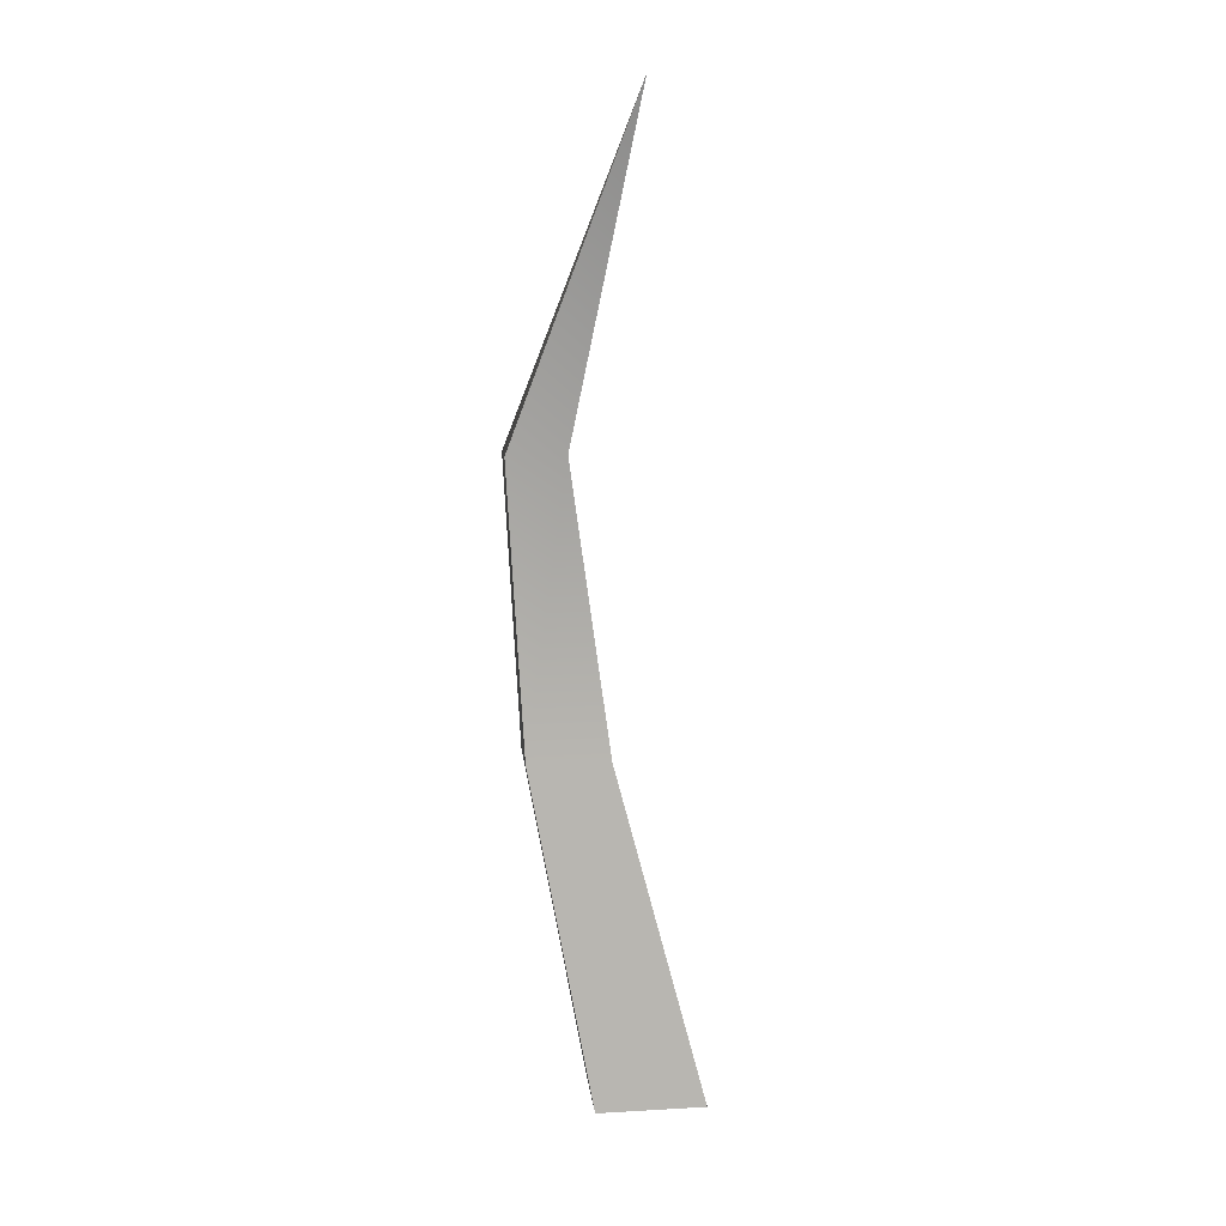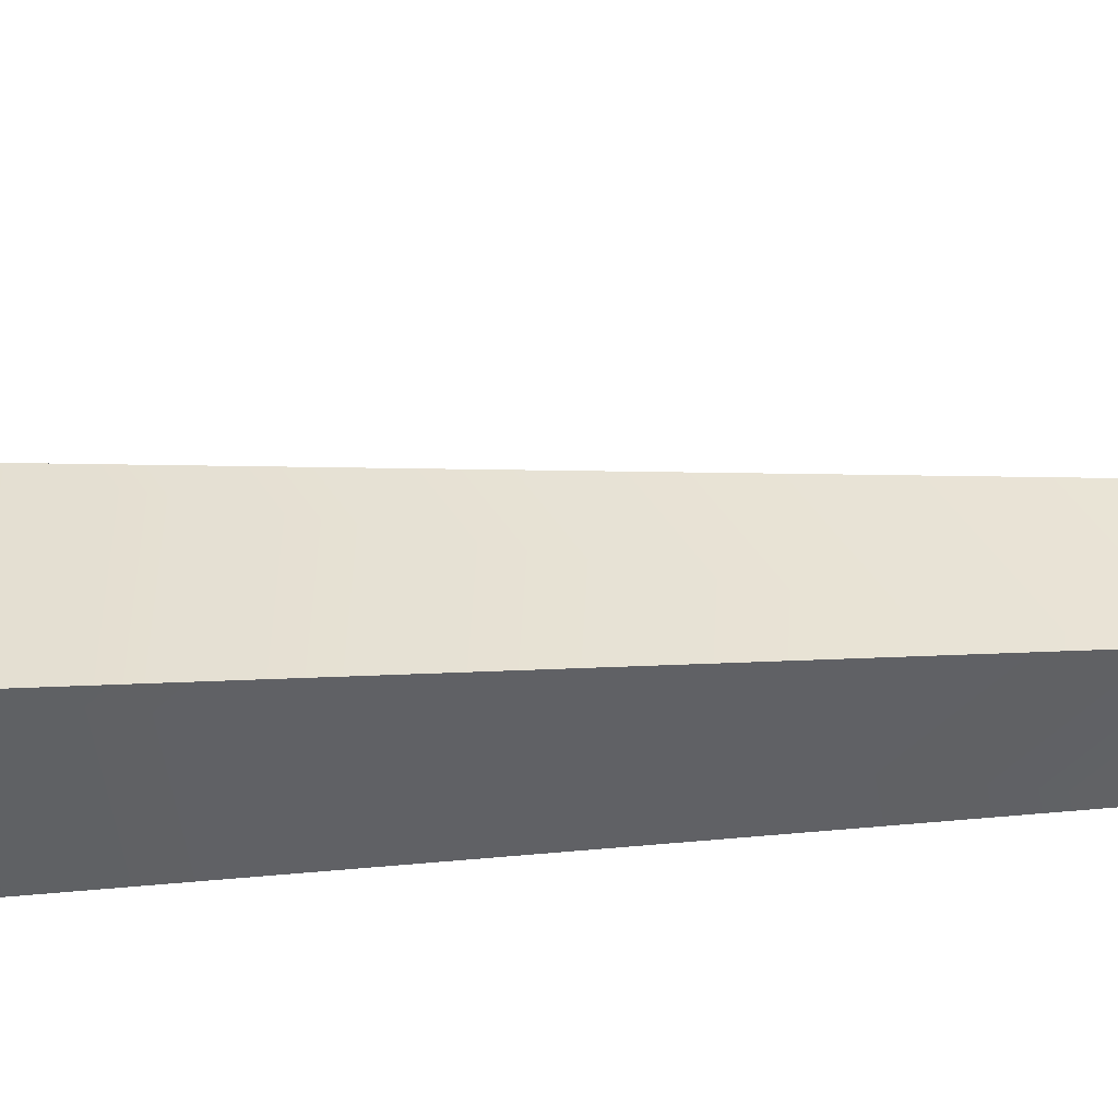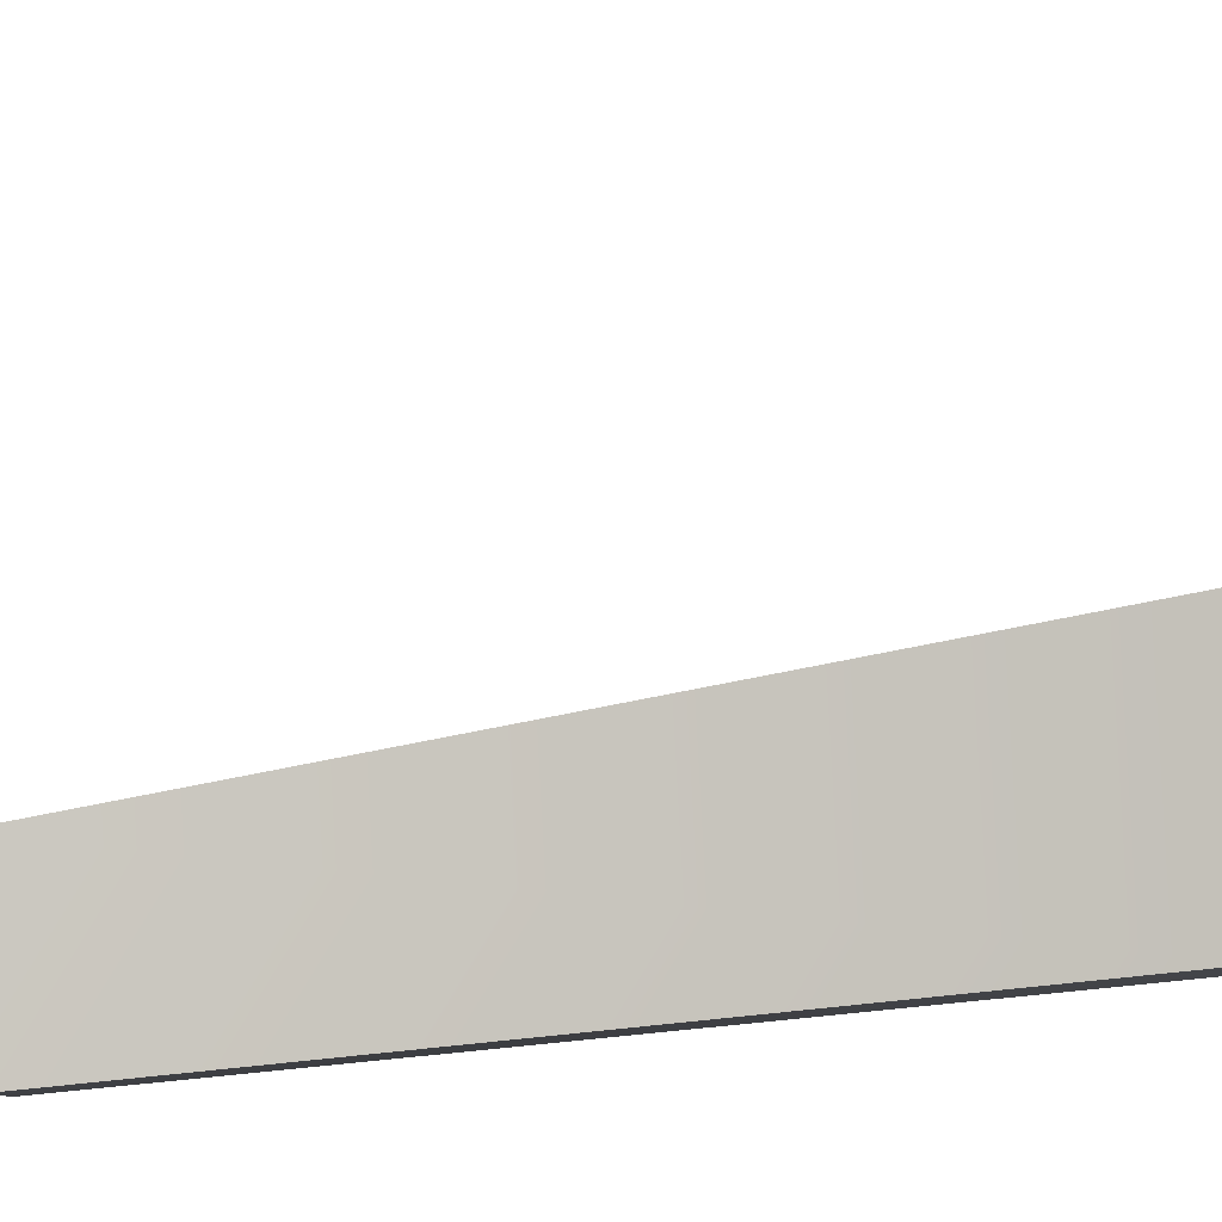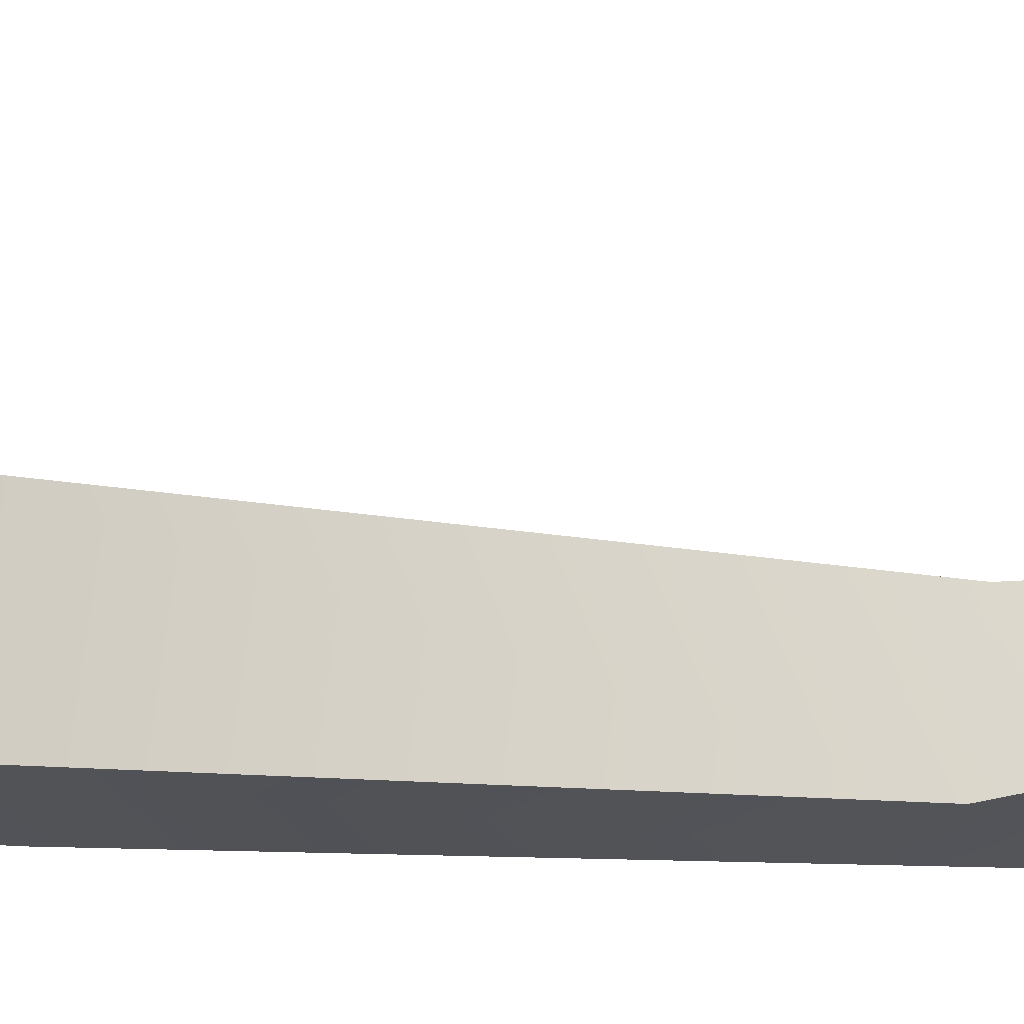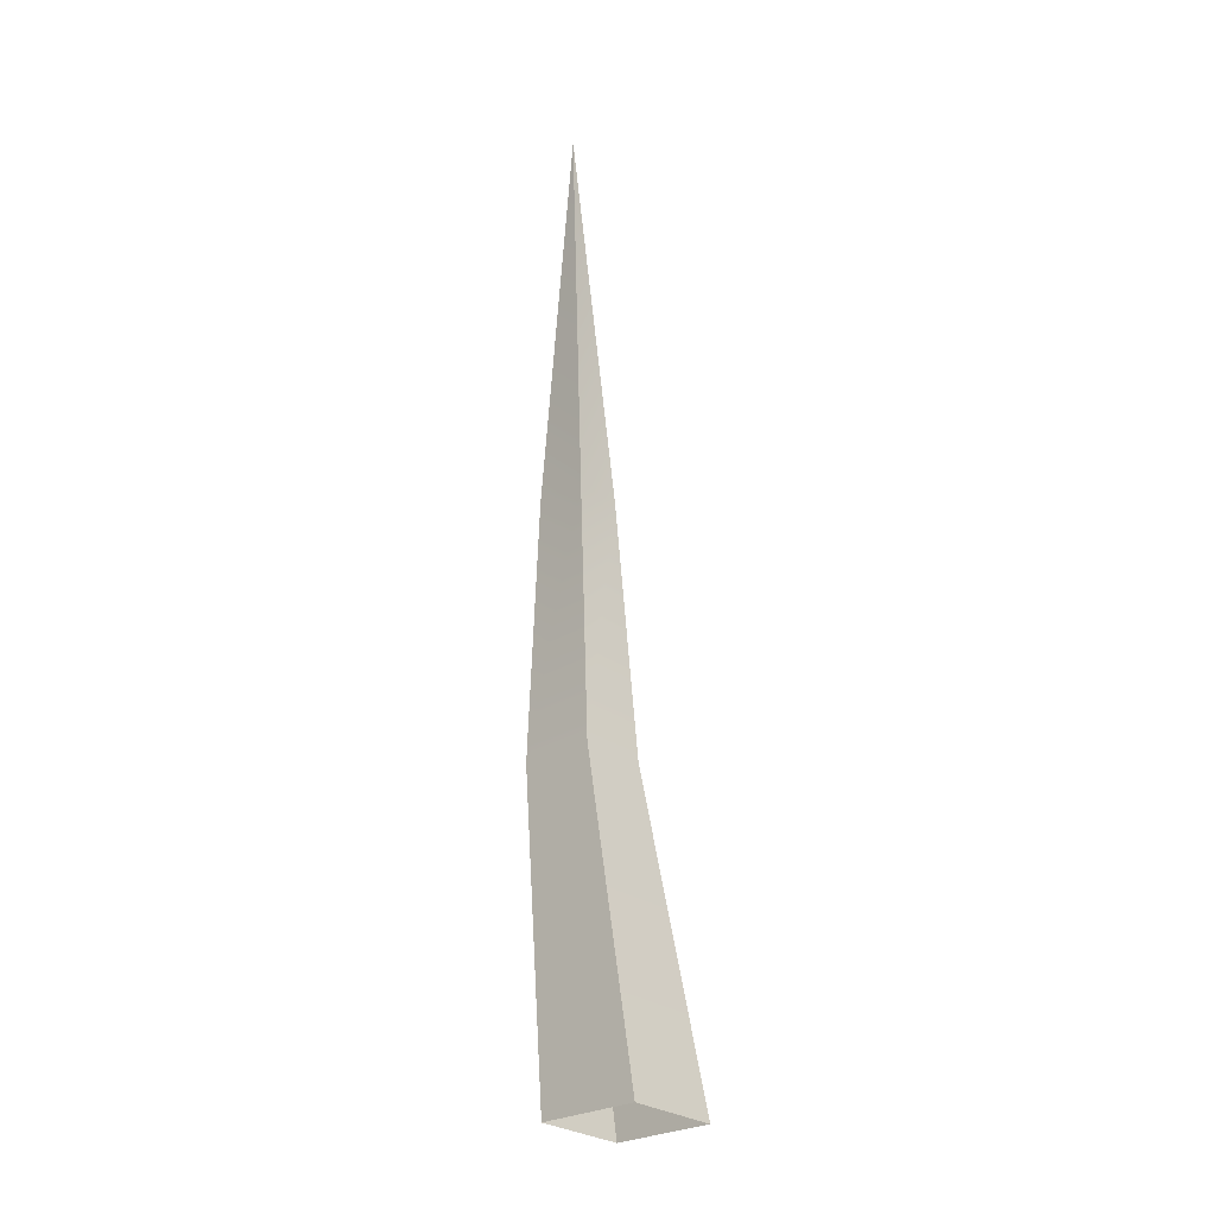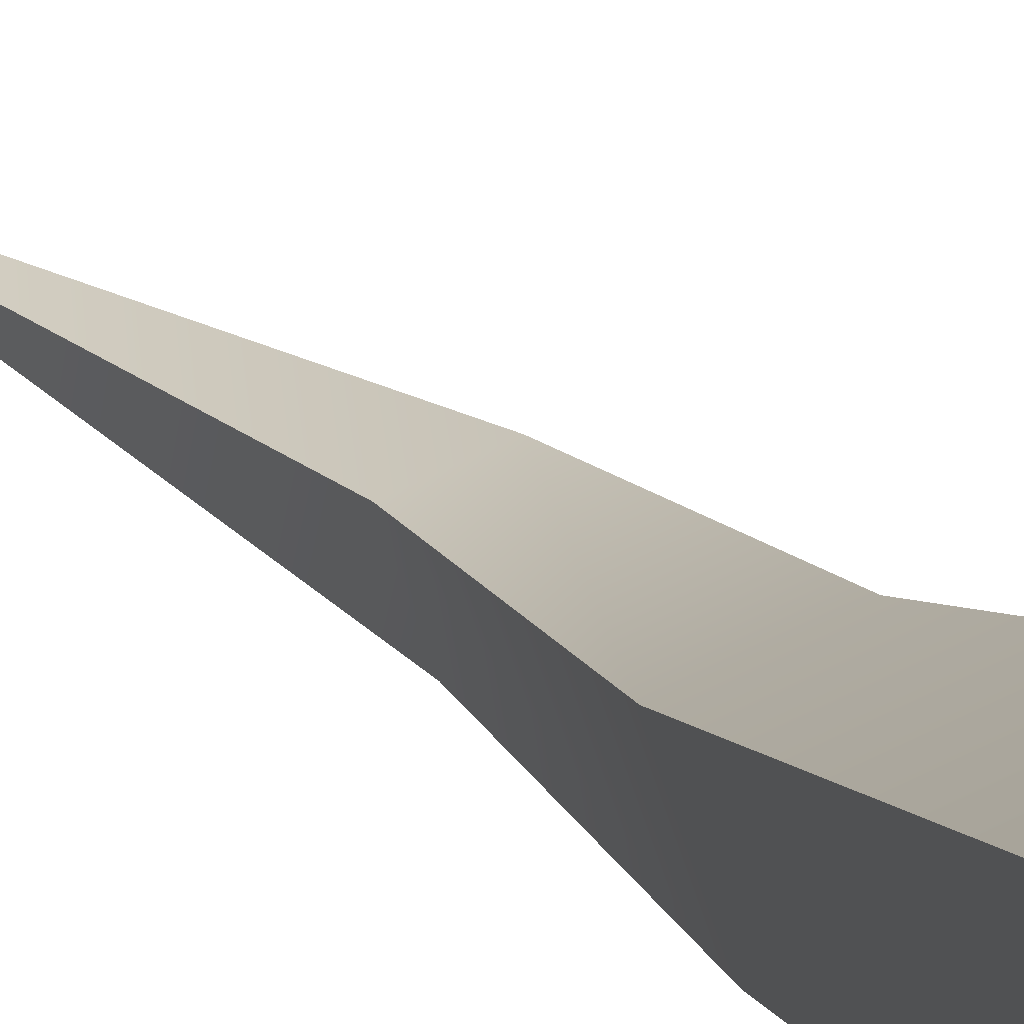
<metadata>
{"format":"obj","ext":"obj","renderer":"f3d","projection":"perspective","resolution":1024,"background":"white","views":[{"elev":14.2,"azim":-115.6,"up":"+Y"},{"elev":-29.3,"azim":95.9,"up":"+Z"},{"elev":-23.4,"azim":-82.4,"up":"+Z"},{"elev":-2.3,"azim":109.1,"up":"+Z"},{"elev":-24.9,"azim":-64.5,"up":"+Y"},{"elev":15.6,"azim":-21.5,"up":"+Z"}]}
</metadata>
<code>
o Grass_002
v -0.03533 0.001888 0.01473
v 0.001103 -0.000415 0.02778
v -0.0193 0.001397 -0.03009
v 0.01714 -0.000906 -0.01703
v -0.03239 0.4249 -0.01414
v 0.007316 0.2771 -0.0289
v 0.02677 0.2759 -0.02192
v 0.03533 0.2756 -0.04585
v 0.01588 0.2768 -0.05282
v -0.009192 0.1515 -0.01722
v 0.018 0.1498 -0.00747
v 0.02997 0.1494 -0.04092
v 0.002776 0.1512 -0.05067
f 1 2 10
f 2 4 11
f 4 3 12
f 3 1 13
f 7 5 6
f 8 5 7
f 9 5 8
f 6 5 9
f 11 7 10
f 12 8 11
f 13 9 12
f 10 6 13
f 2 11 10
f 4 12 11
f 3 13 12
f 1 10 13
f 7 6 10
f 8 7 11
f 9 8 12
f 6 9 13

</code>
